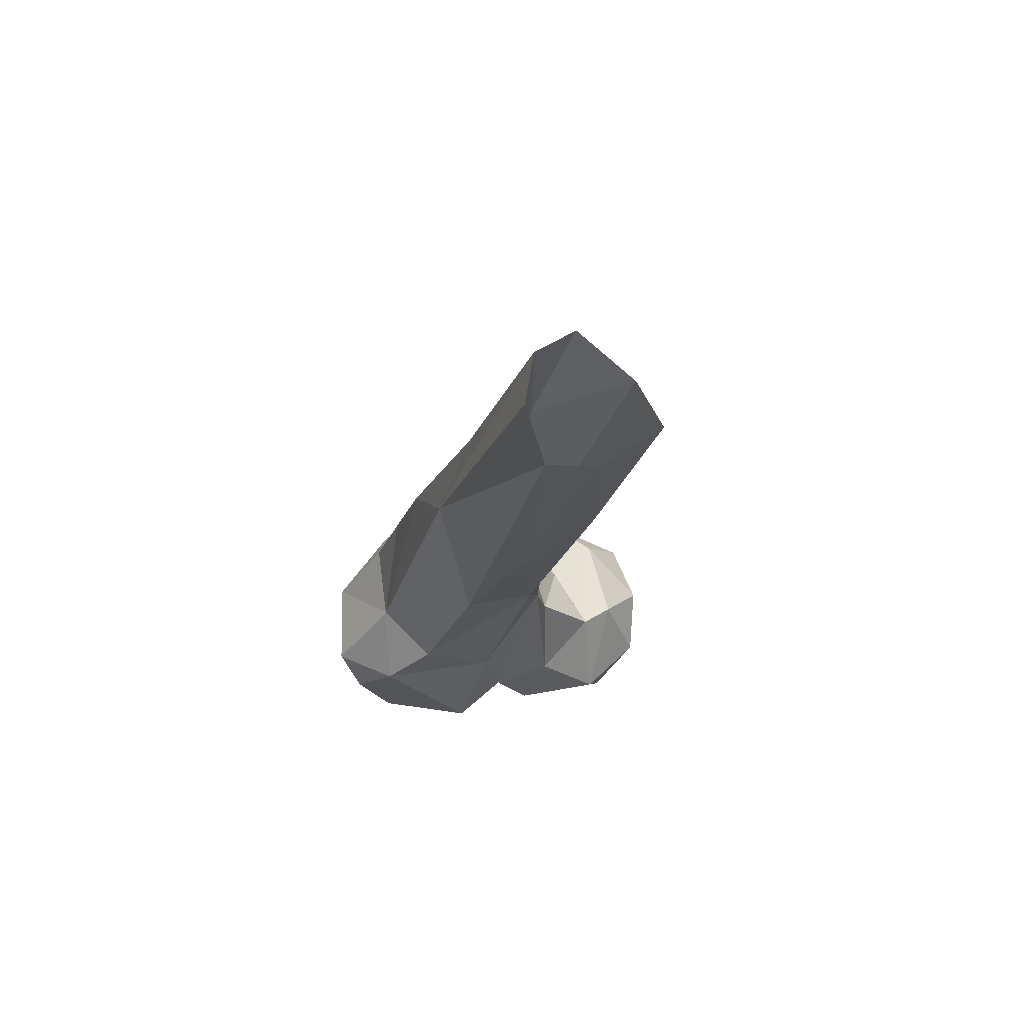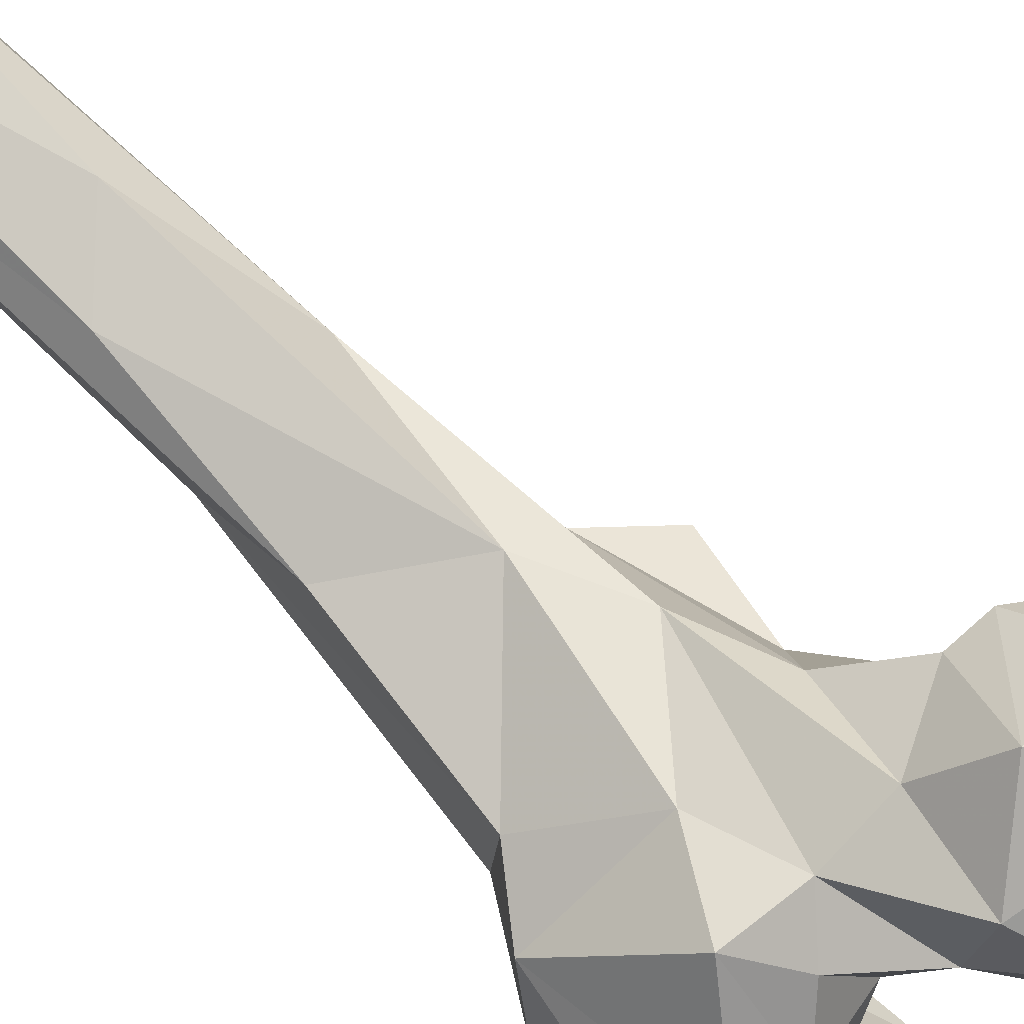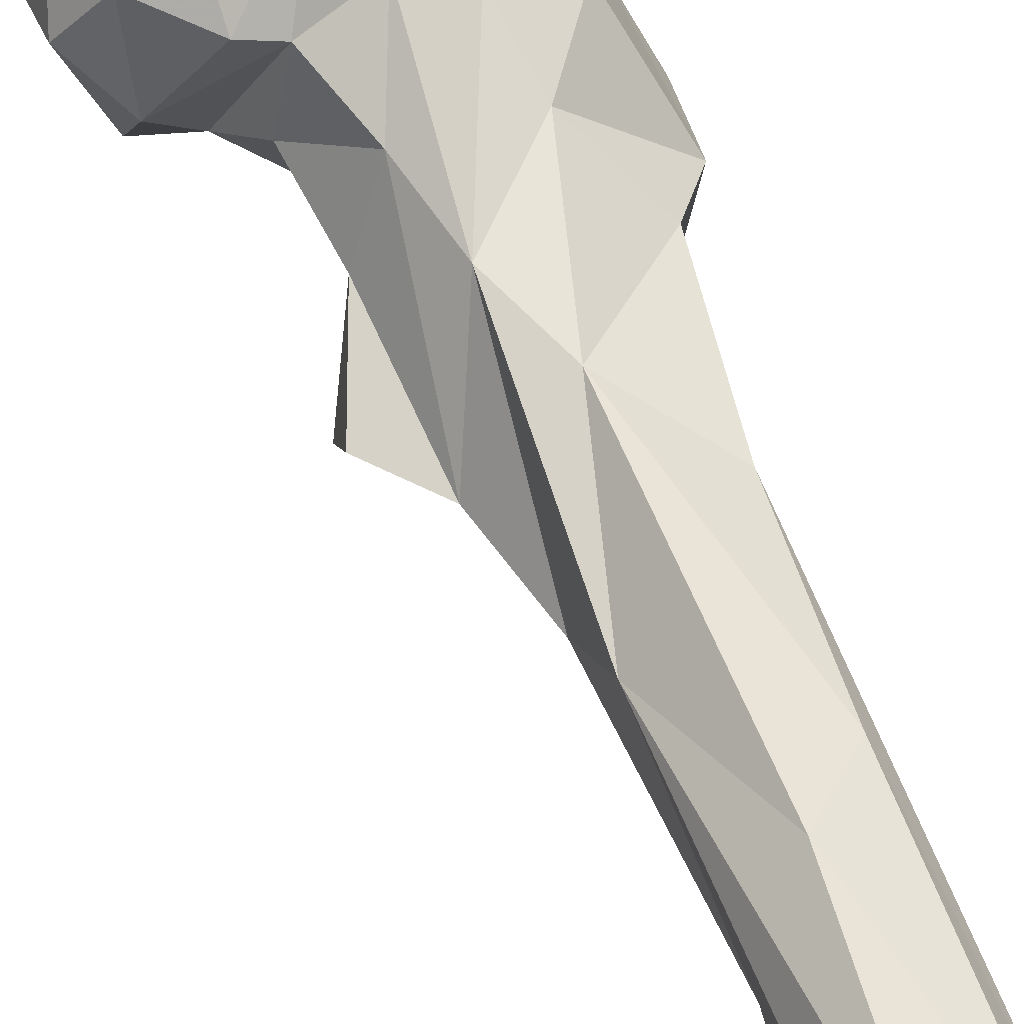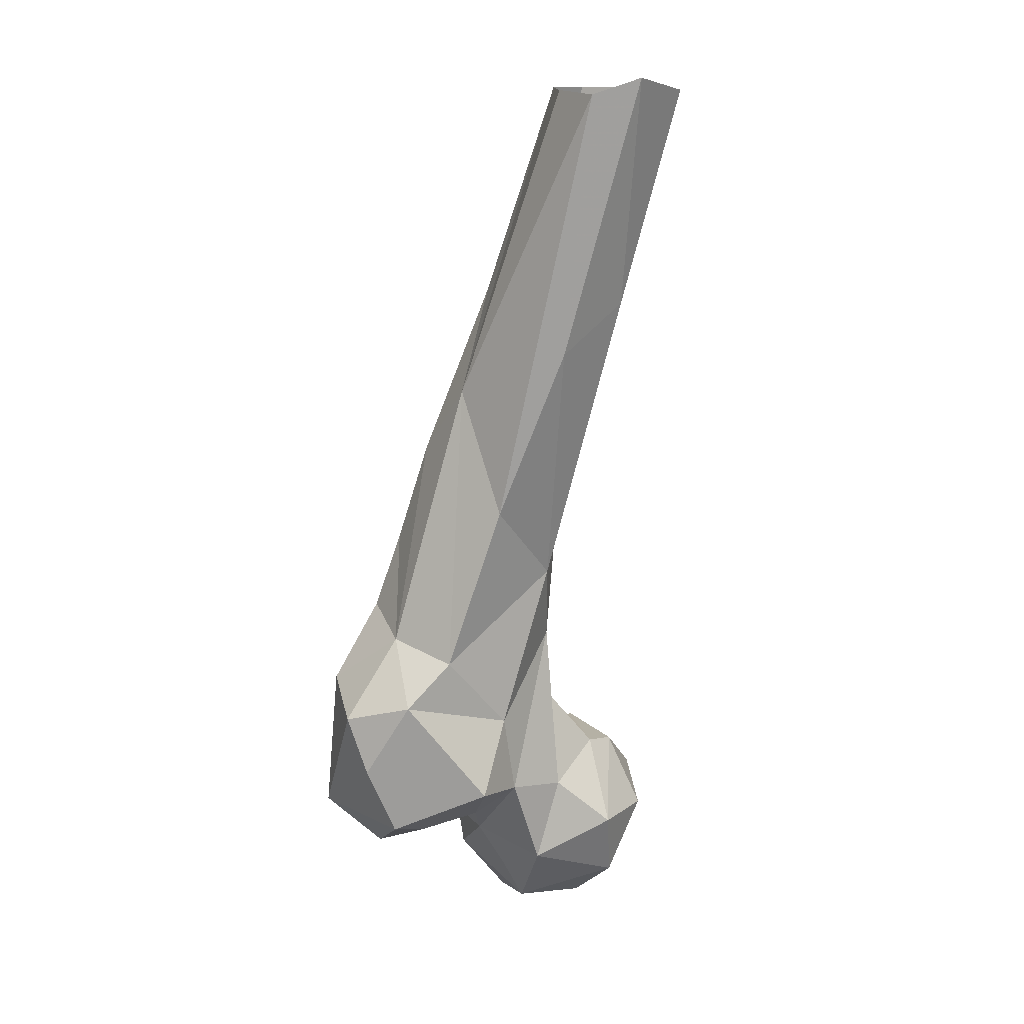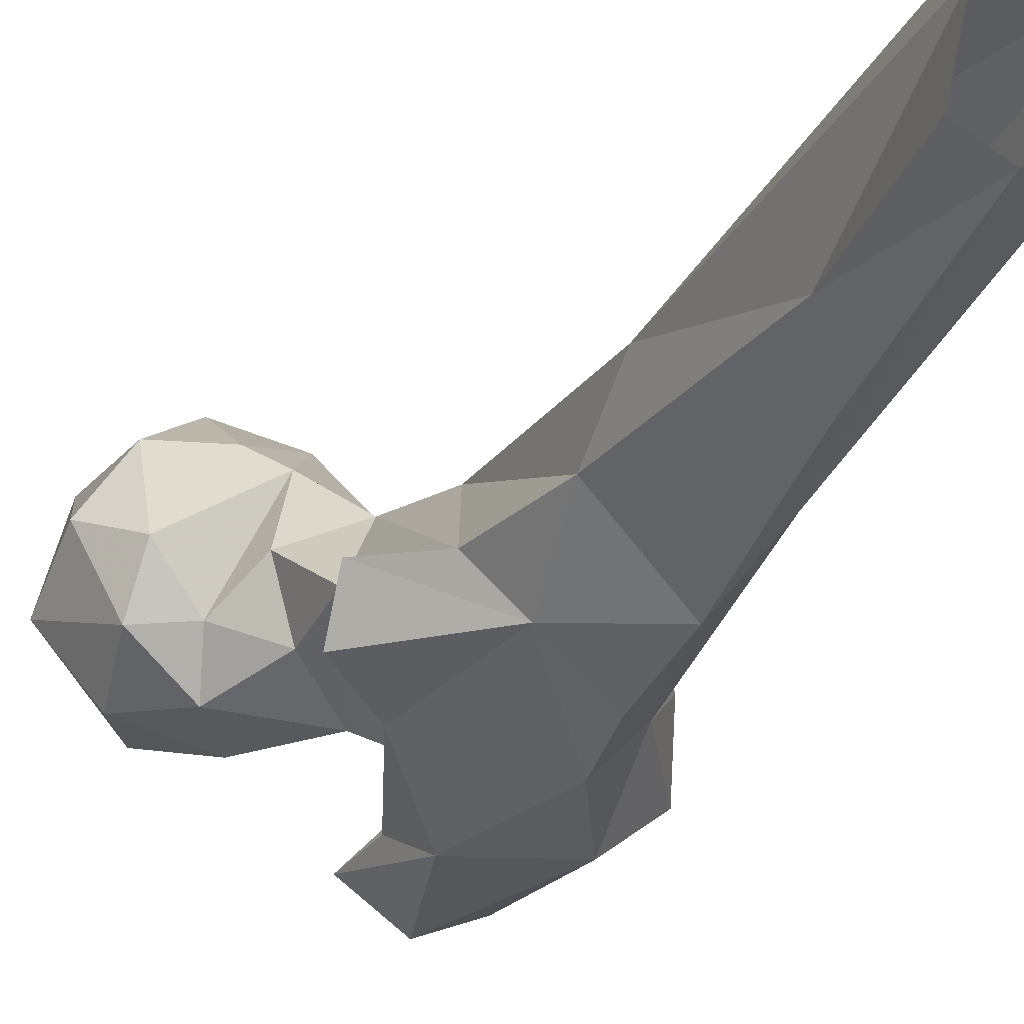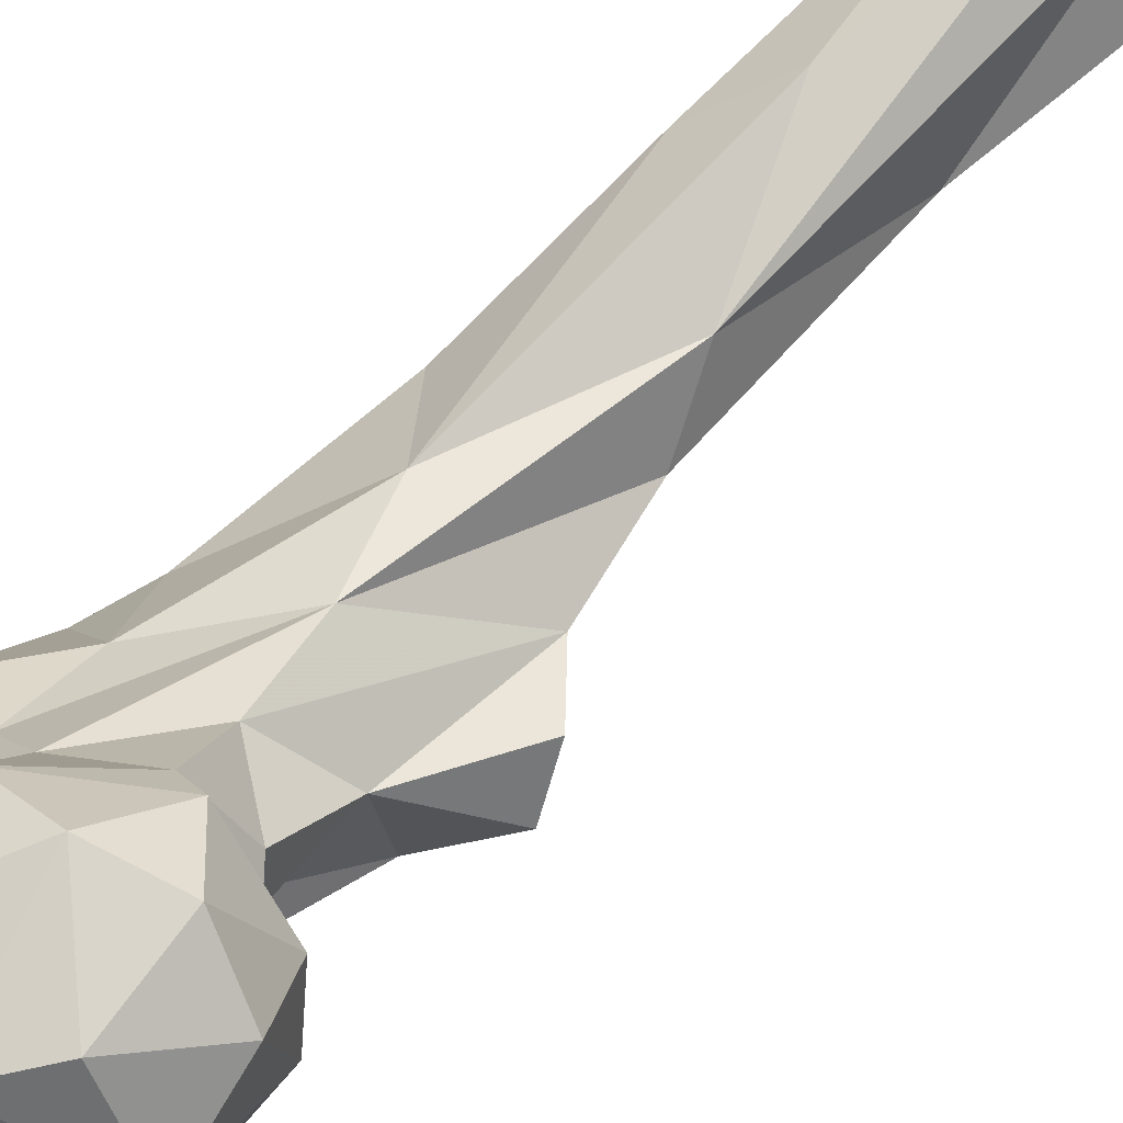
<metadata>
{"format":"obj","ext":"obj","renderer":"f3d","projection":"perspective","resolution":1024,"background":"white","views":[{"elev":60.8,"azim":121.6,"up":"+Z"},{"elev":48.9,"azim":136.1,"up":"+Y"},{"elev":74.9,"azim":-17.2,"up":"+Y"},{"elev":10.4,"azim":107.2,"up":"+Z"},{"elev":-12.8,"azim":-20.6,"up":"+Y"},{"elev":45.9,"azim":-131.1,"up":"+Y"}]}
</metadata>
<code>
v 313.4 140.8 732.3
v 325.6 138.3 731.5
v 321.8 158.2 730.7
v 339.1 147.9 734.5
v 312.1 160.9 733.8
v 312.9 127.2 744.1
v 331 128.8 744.8
v 296.7 144.5 748.6
v 341.3 143.2 744.1
v 328.7 169.2 740.4
v 346.9 154.5 748.7
v 303.7 164.1 745.4
v 336.7 170.8 756.7
v 345.1 138.1 754.5
v 324 124.5 757
v 305.7 129.7 757.8
v 320.2 174.9 756.9
v 298.6 156.4 763.6
v 360.5 116.1 754
v 336.4 126.2 775.6
v 308.3 168.8 764.5
v 344.9 106.7 755.2
v 362.1 102.4 764.3
v 351.9 119.9 763.6
v 364.7 129.4 759.6
v 343.1 159 767.9
v 349.9 98.49 764.6
v 339 107.6 762.3
v 374.4 125.5 762.4
v 348.4 129.9 763.4
v 360 141.9 763.6
v 355 150.8 769.7
v 316.4 129.3 770
v 349.3 117.5 776.9
v 379 120.1 778.1
v 304.4 139.9 772.2
v 369.3 147.4 771.7
v 320.6 166.8 774.3
v 328 163.4 775.5
v 341 111.4 778
v 342.6 123.4 779
v 307.1 152.4 775.8
v 379.2 115.2 791.5
v 315.3 140.7 775.1
v 326.1 135.9 783.6
v 378.5 130.8 795.2
v 365.1 106.5 798
v 322.8 149.9 782.4
v 358.7 149.2 788.3
v 335.9 154.3 789.5
v 343.1 106.5 794.5
v 342 155.3 807.8
v 331.4 121.7 807
v 327.4 141.7 799.9
v 371.3 139 805.2
v 350.9 158.1 825.7
v 368.6 124.1 809.9
v 356.7 114.5 815.7
v 319.4 129 817.7
v 320.2 140.6 822.8
v 368.4 151.1 842.9
v 332.2 140.5 833.7
v 340.9 130.8 837.3
v 354.9 120.2 833.3
v 355.9 128.1 856.4
v 339.7 145.9 855.9
v 362.4 139.6 871.6
v 342.8 160.4 865.8
v 356.6 177.7 893.4
v 368.3 167.1 881.7
v 355 144 896.2
v 347.4 155.6 907.9
v 374.7 175.1 941.2
v 365.5 164.8 942.7
v 355.8 191.2 942.8
v 349.7 181.3 943.7
v 371.4 185.7 944.9
v 354.5 160.2 943.8
v 345.8 165 944.2
f 69 75 77
f 72 79 76
f 67 78 71
f 68 76 75
f 67 73 74
f 68 75 69
f 56 69 70
f 71 78 72
f 61 70 73
f 66 72 68
f 61 73 67
f 56 70 61
f 69 77 70
f 63 65 66
f 63 64 65
f 62 63 66
f 55 61 67
f 60 63 62
f 55 67 57
f 57 64 58
f 52 62 66
f 51 58 63
f 54 59 60
f 53 59 54
f 49 56 55
f 51 63 53
f 46 55 57
f 47 58 51
f 49 52 56
f 43 57 47
f 5 8 12
f 40 53 41
f 54 60 62
f 3 5 10
f 23 47 27
f 32 52 49
f 5 17 10
f 40 51 53
f 53 63 59
f 23 43 47
f 26 50 52
f 25 30 31
f 38 42 39
f 39 42 44
f 39 44 48
f 29 37 46
f 57 67 65
f 33 45 44
f 67 74 78
f 23 29 43
f 36 44 42
f 24 34 41
f 29 35 43
f 44 45 48
f 28 40 34
f 47 57 58
f 48 54 50
f 21 42 38
f 13 38 39
f 18 42 21
f 19 25 29
f 37 49 46
f 32 49 37
f 24 41 30
f 39 48 50
f 55 56 61
f 13 17 38
f 45 54 48
f 13 39 26
f 46 49 55
f 28 51 40
f 8 36 18
f 72 78 79
f 52 68 56
f 58 64 63
f 26 52 32
f 27 47 51
f 16 33 36
f 17 21 38
f 35 46 43
f 8 16 36
f 20 45 33
f 68 72 76
f 14 30 20
f 50 62 52
f 24 30 25
f 24 28 34
f 18 36 42
f 65 71 66
f 12 18 21
f 25 37 29
f 31 32 37
f 50 54 62
f 14 31 30
f 22 23 27
f 66 71 72
f 8 18 12
f 22 28 24
f 11 32 14
f 6 15 16
f 27 51 28
f 22 27 28
f 15 33 16
f 34 40 41
f 3 10 4
f 10 13 11
f 19 22 24
f 19 23 22
f 1 8 5
f 19 29 23
f 26 39 50
f 7 20 15
f 7 14 20
f 41 53 54
f 43 46 57
f 7 9 14
f 2 7 6
f 20 41 54
f 19 24 25
f 10 17 13
f 6 16 8
f 1 5 3
f 9 11 14
f 4 11 9
f 2 3 4
f 11 13 26
f 6 7 15
f 20 30 41
f 33 44 36
f 25 31 37
f 5 12 17
f 14 32 31
f 11 26 32
f 65 67 71
f 4 10 11
f 70 77 73
f 57 65 64
f 20 54 45
f 2 4 7
f 12 21 17
f 29 46 35
f 59 63 60
f 1 6 8
f 56 68 69
f 4 9 7
f 15 20 33
f 1 3 2
f 52 66 68
f 1 2 6

</code>
